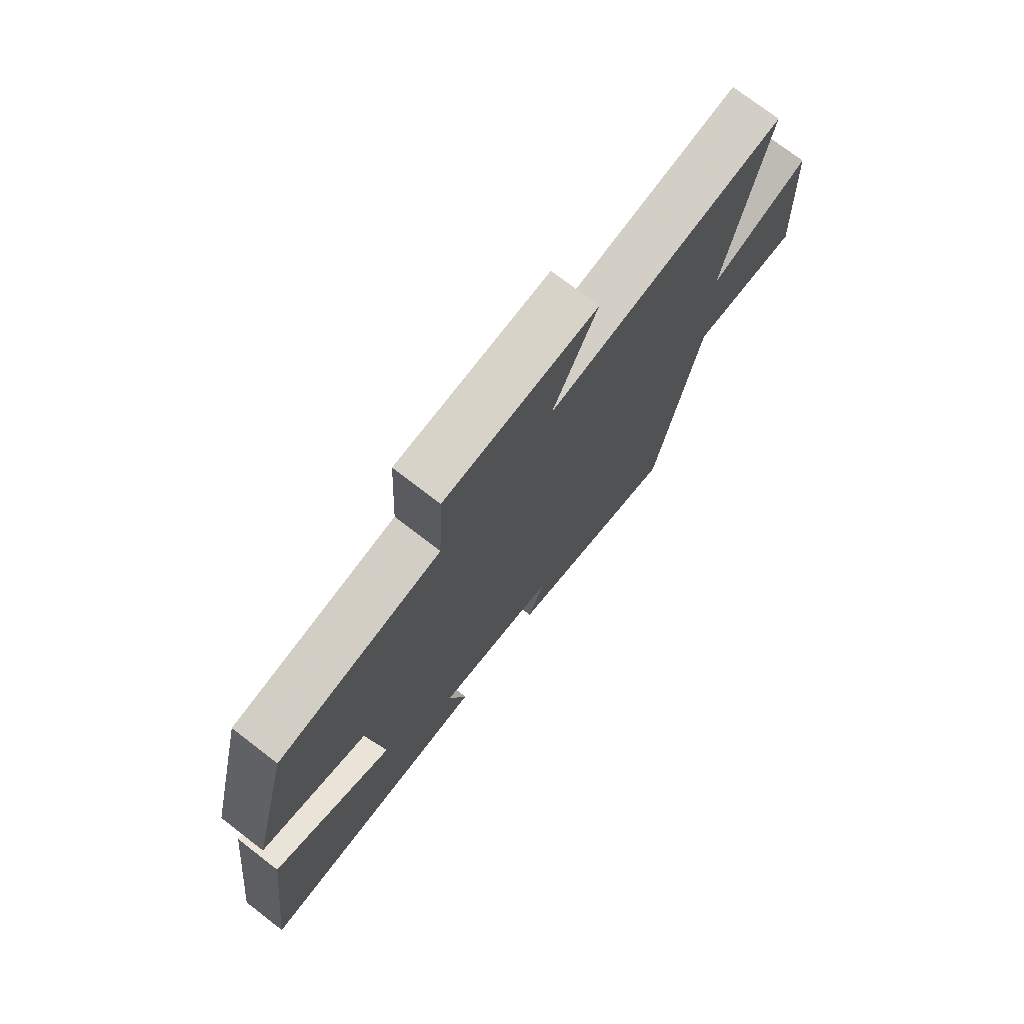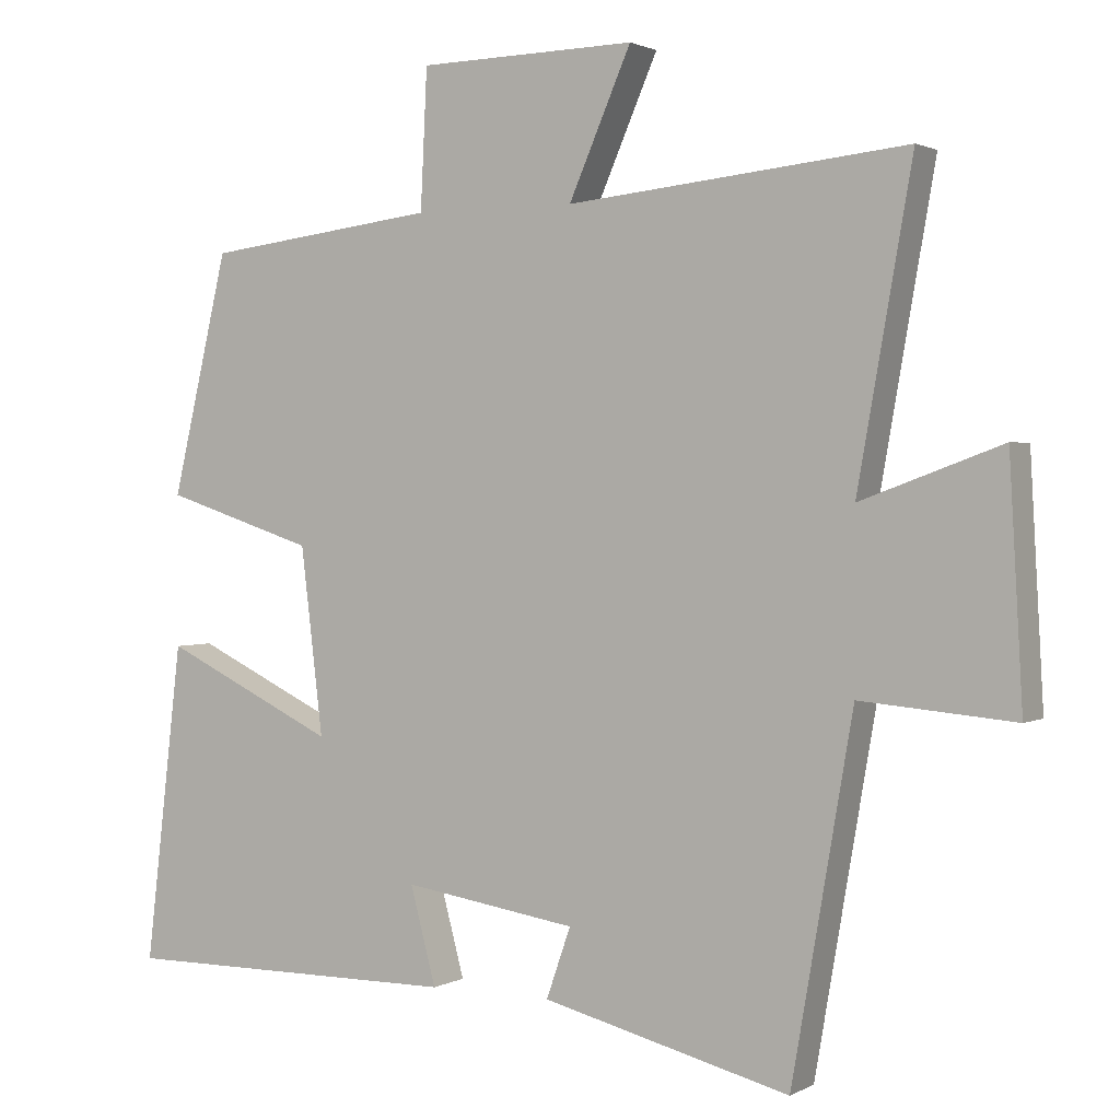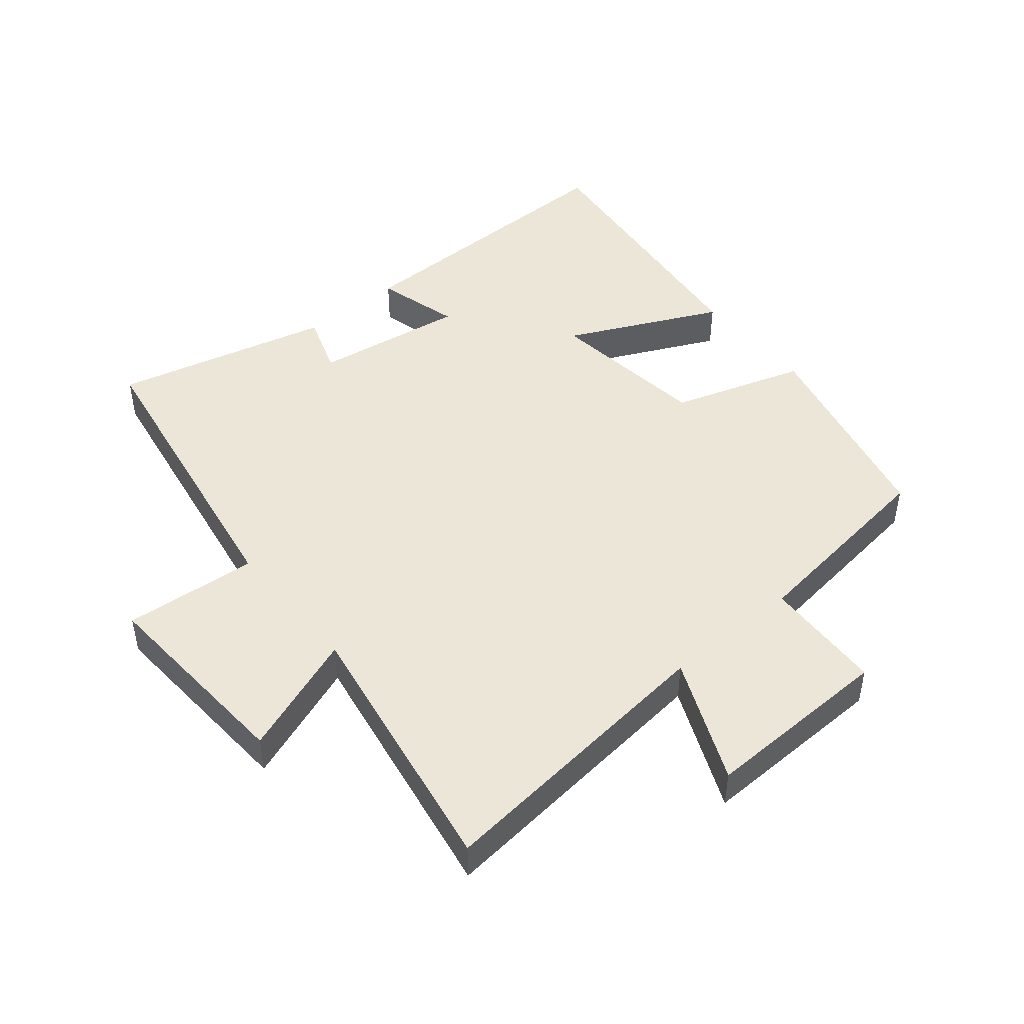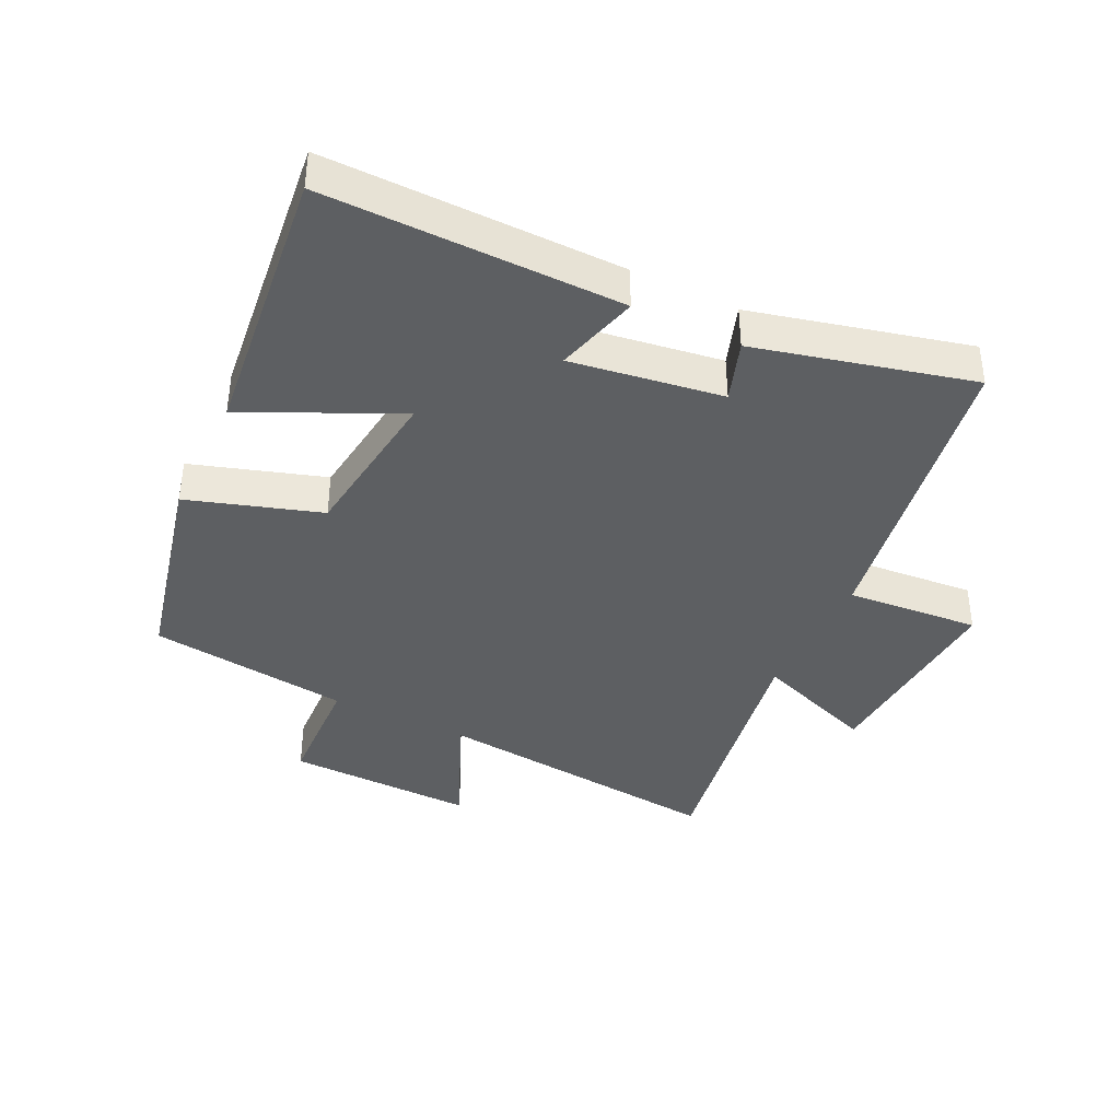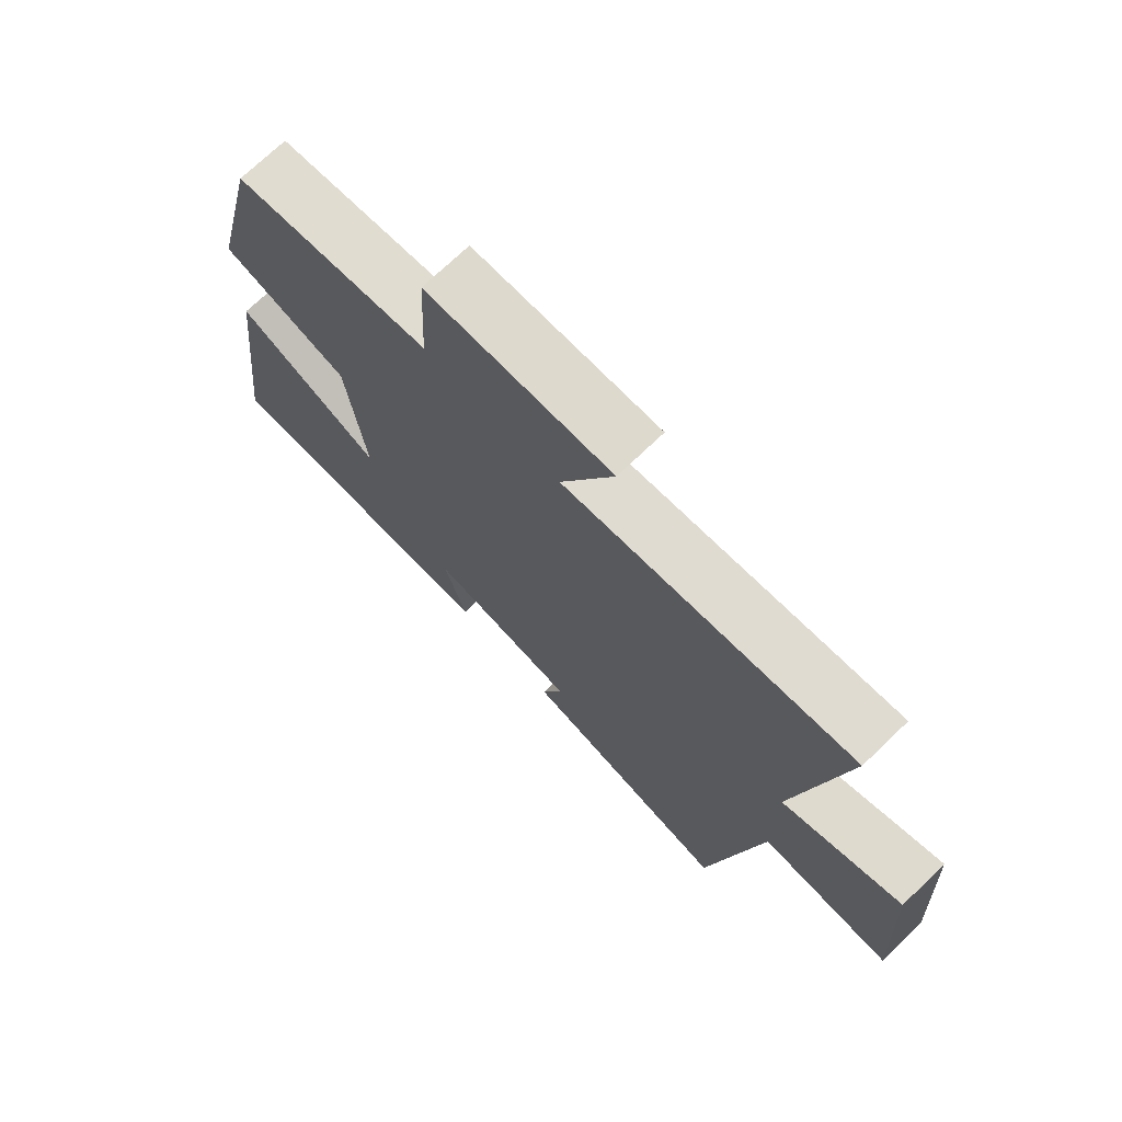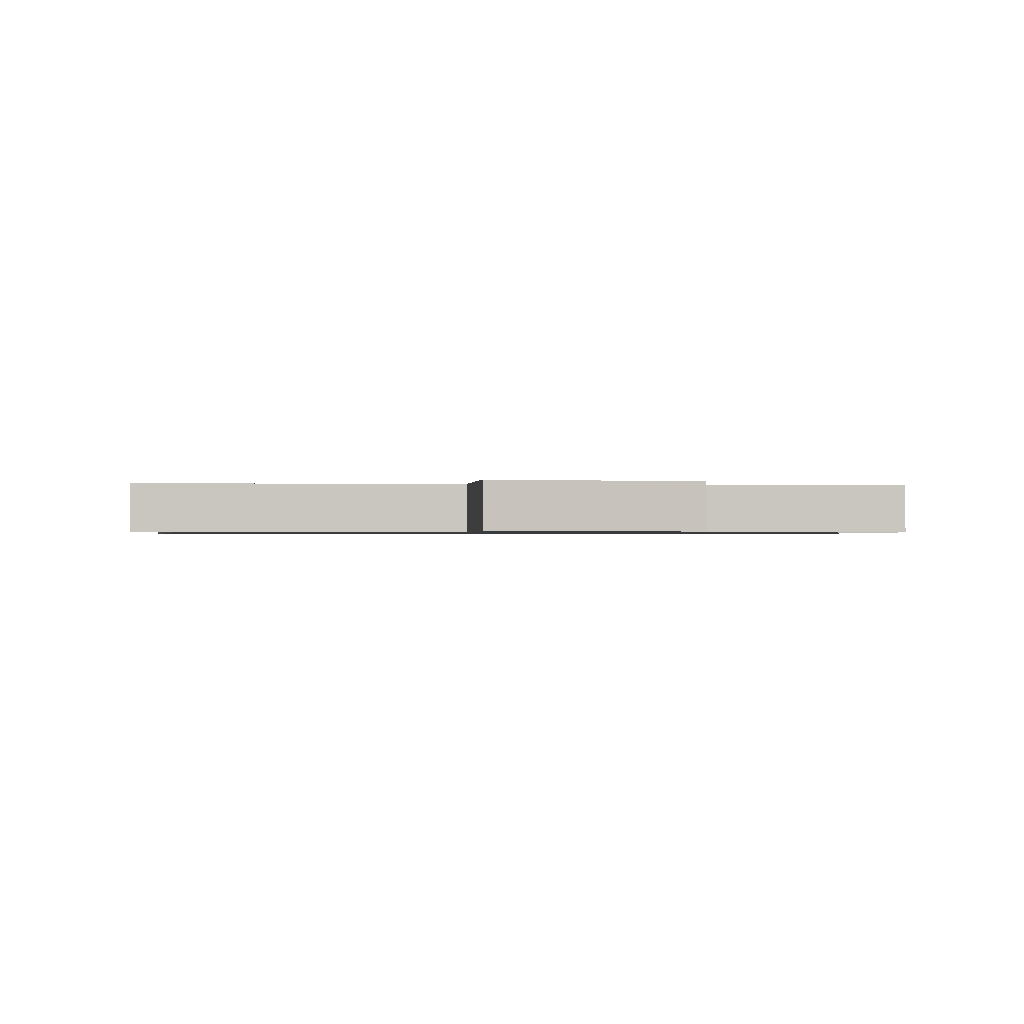
<metadata>
{"format":"obj","ext":"obj","renderer":"f3d","projection":"perspective","resolution":1024,"background":"white","views":[{"elev":74.9,"azim":127.6,"up":"+Z"},{"elev":1.6,"azim":-150.4,"up":"+Z"},{"elev":46.6,"azim":-39.9,"up":"+Y"},{"elev":-39.5,"azim":153.9,"up":"+Y"},{"elev":72.5,"azim":-133.8,"up":"+Z"},{"elev":-0.8,"azim":-102.3,"up":"+Y"}]}
</metadata>
<code>
v -0.417 0.07 -0.585
v -0.5 0.07 -0.105
v -0.709 0.07 -0.123
v -0.691 0.07 0.199
v -0.5 0.07 0.129
v -0.574 0.07 0.547
v -0.113 0.07 0.5
v -0.198 0.07 0.694
v 0.098 0.07 0.688
v 0.107 0.07 0.5
v 0.423 0.07 0.461
v 0.5 0.07 0.136
v 0.294 0.07 0.069
v 0.264 0.07 -0.183
v 0.5 0.07 -0.07
v 0.551 0.07 -0.502
v 0.088 0.07 -0.5
v 0.123 0.07 -0.369
v -0.113 0.07 -0.405
v -0.08 0.07 -0.5
v -0.417 0 -0.585
v -0.5 0 -0.105
v -0.709 0 -0.123
v -0.691 0 0.199
v -0.5 0 0.129
v -0.574 0 0.547
v -0.113 0 0.5
v -0.198 0 0.694
v 0.098 0 0.688
v 0.107 0 0.5
v 0.423 0 0.461
v 0.5 0 0.136
v 0.294 0 0.069
v 0.264 0 -0.183
v 0.5 0 -0.07
v 0.551 0 -0.502
v 0.088 0 -0.5
v 0.123 0 -0.369
v -0.113 0 -0.405
v -0.08 0 -0.5
f 19 20 1 2
f 18 19 2
f 15 16 17 18
f 14 15 18
f 13 14 18 2
f 10 11 12 13
f 10 13 2 3
f 7 8 9 10
f 7 10 3
f 5 6 7
f 5 7 3
f 3 4 5
f 22 21 40 39
f 22 39 38
f 38 37 36 35
f 38 35 34
f 22 38 34 33
f 33 32 31 30
f 23 22 33 30
f 30 29 28 27
f 23 30 27
f 27 26 25
f 23 27 25
f 25 24 23
f 1 21 22 2
f 2 22 23 3
f 3 23 24 4
f 4 24 25 5
f 5 25 26 6
f 6 26 27 7
f 7 27 28 8
f 8 28 29 9
f 9 29 30 10
f 10 30 31 11
f 11 31 32 12
f 12 32 33 13
f 13 33 34 14
f 14 34 35 15
f 15 35 36 16
f 16 36 37 17
f 17 37 38 18
f 18 38 39 19
f 19 39 40 20
f 20 40 21 1

</code>
